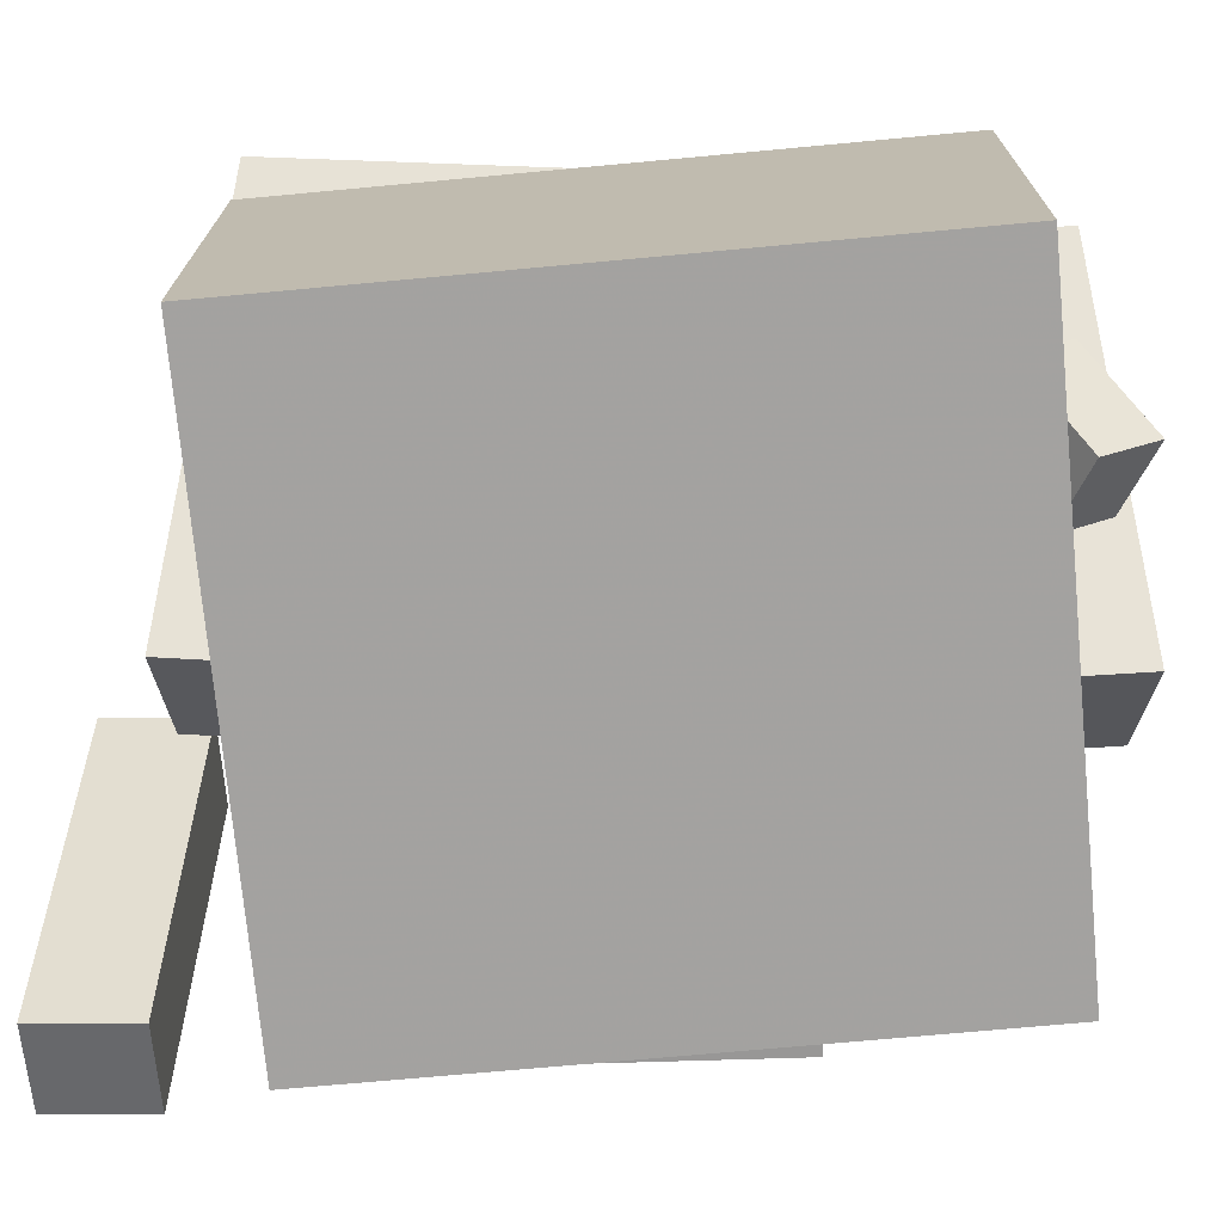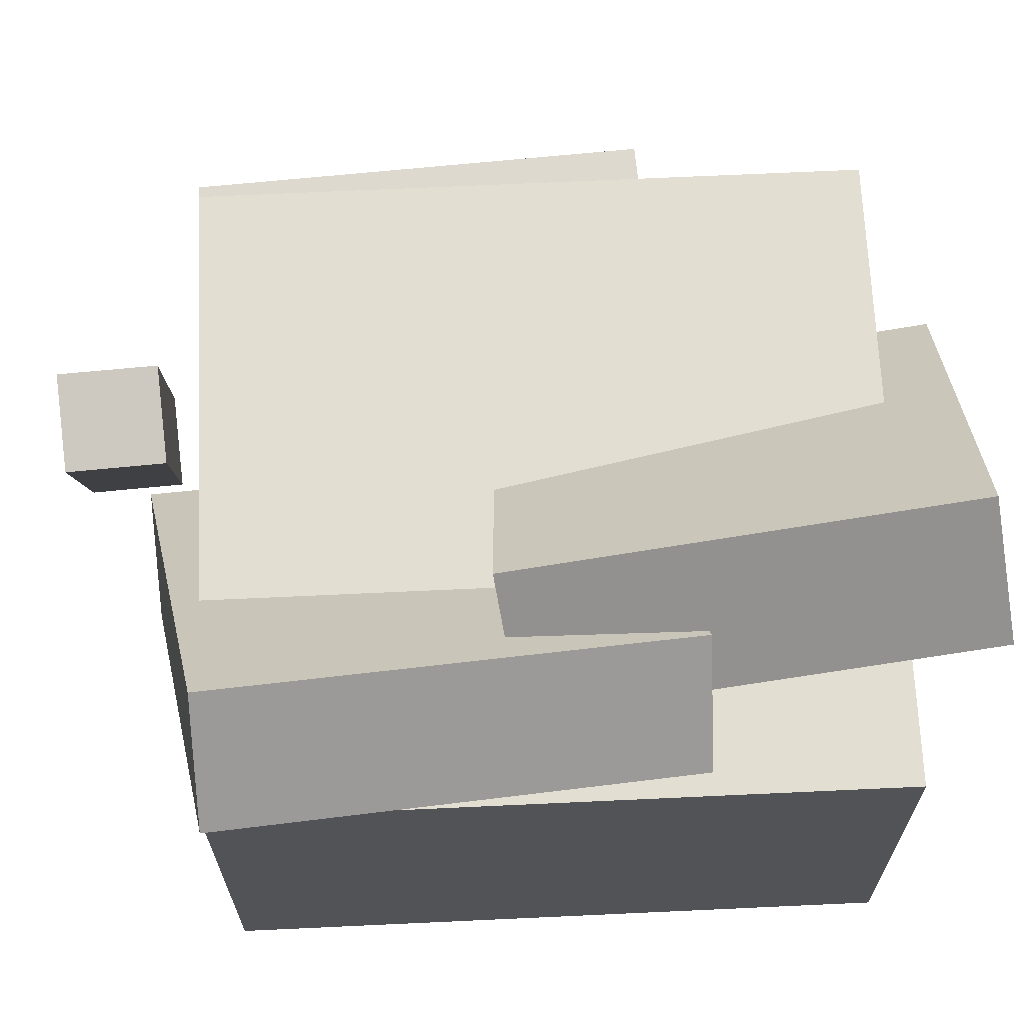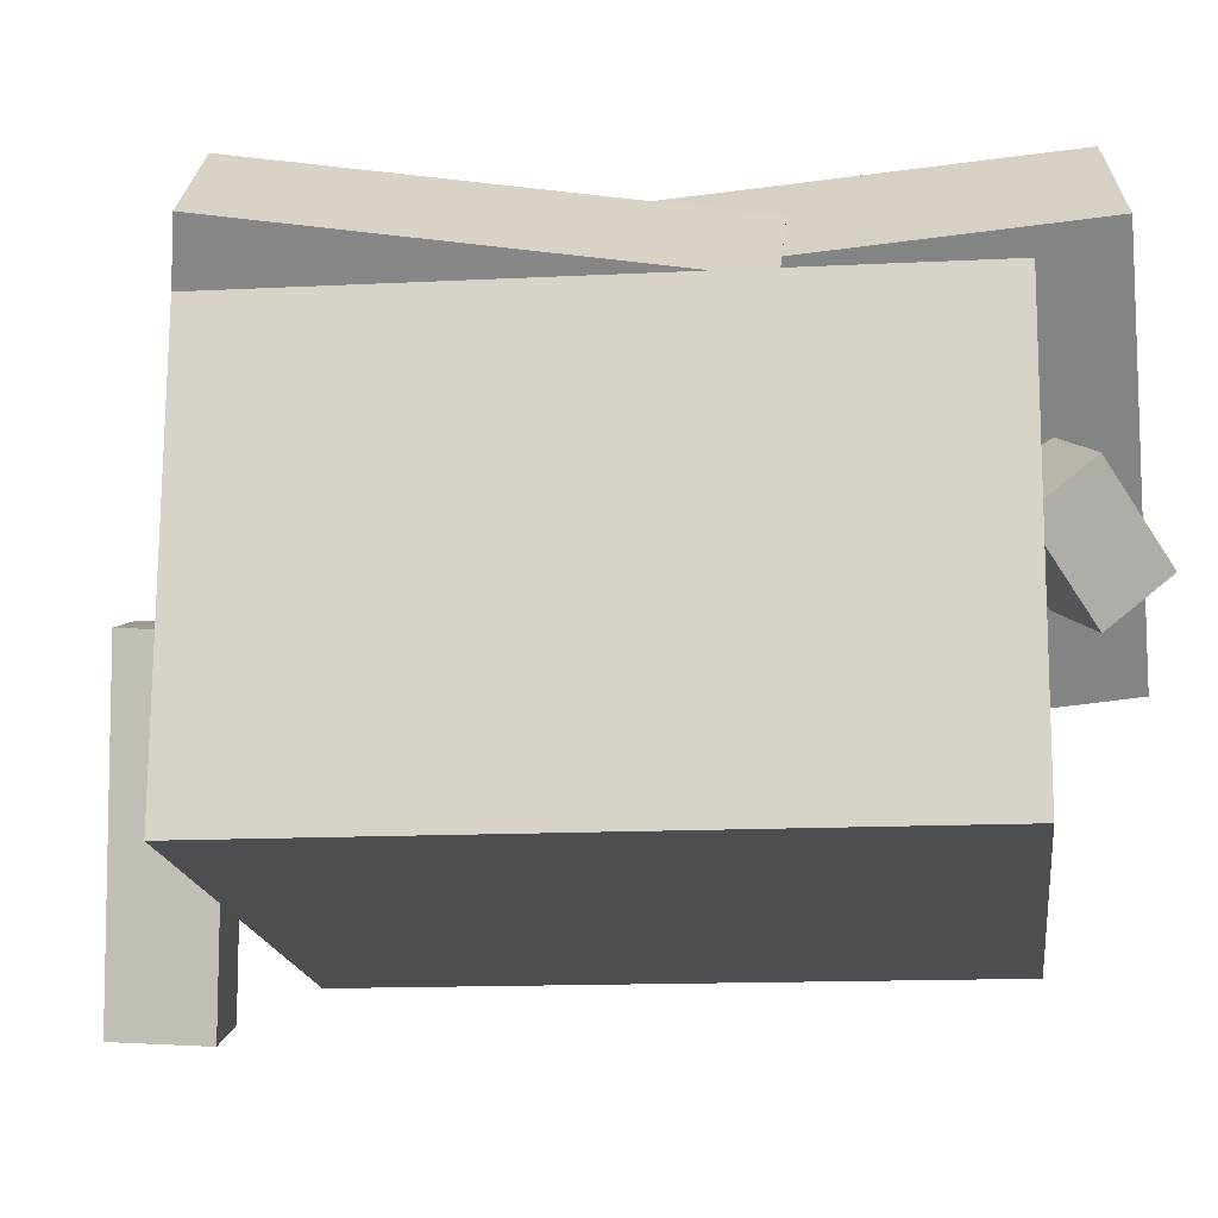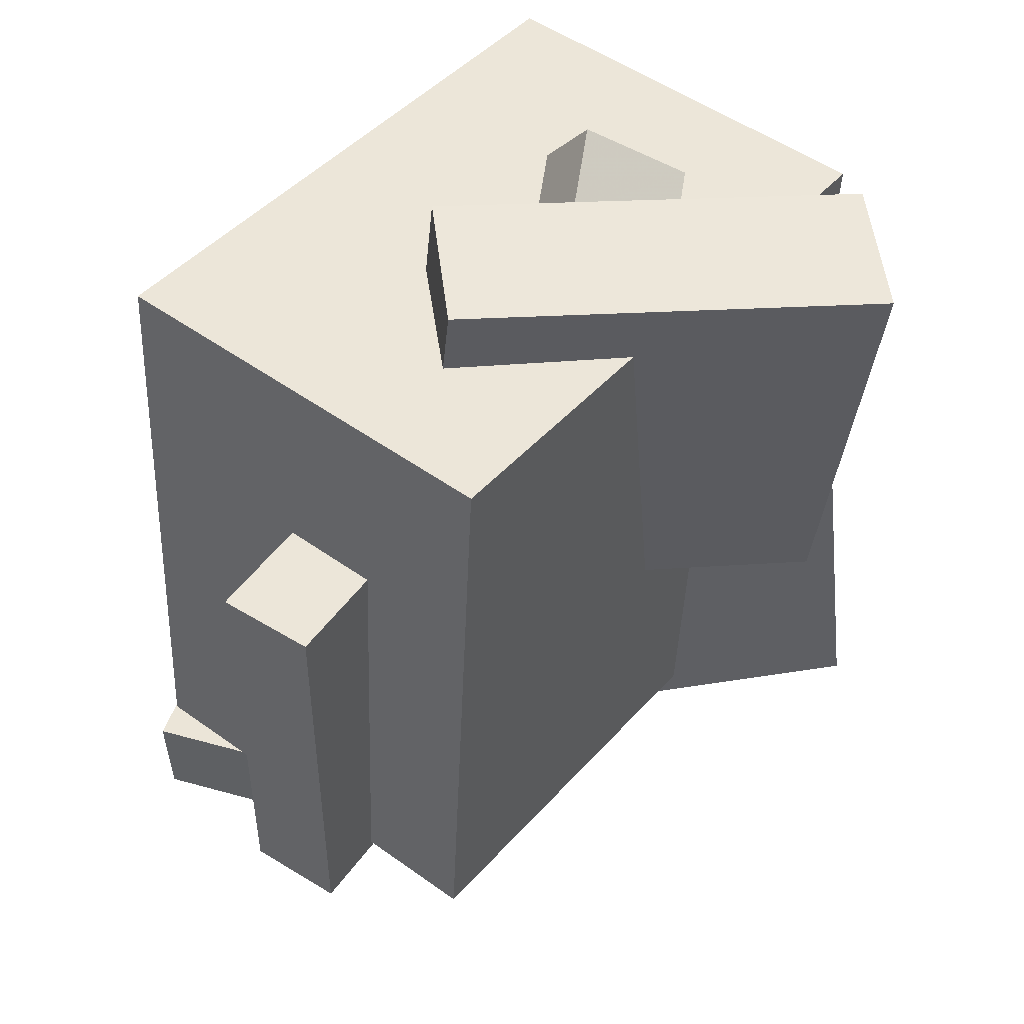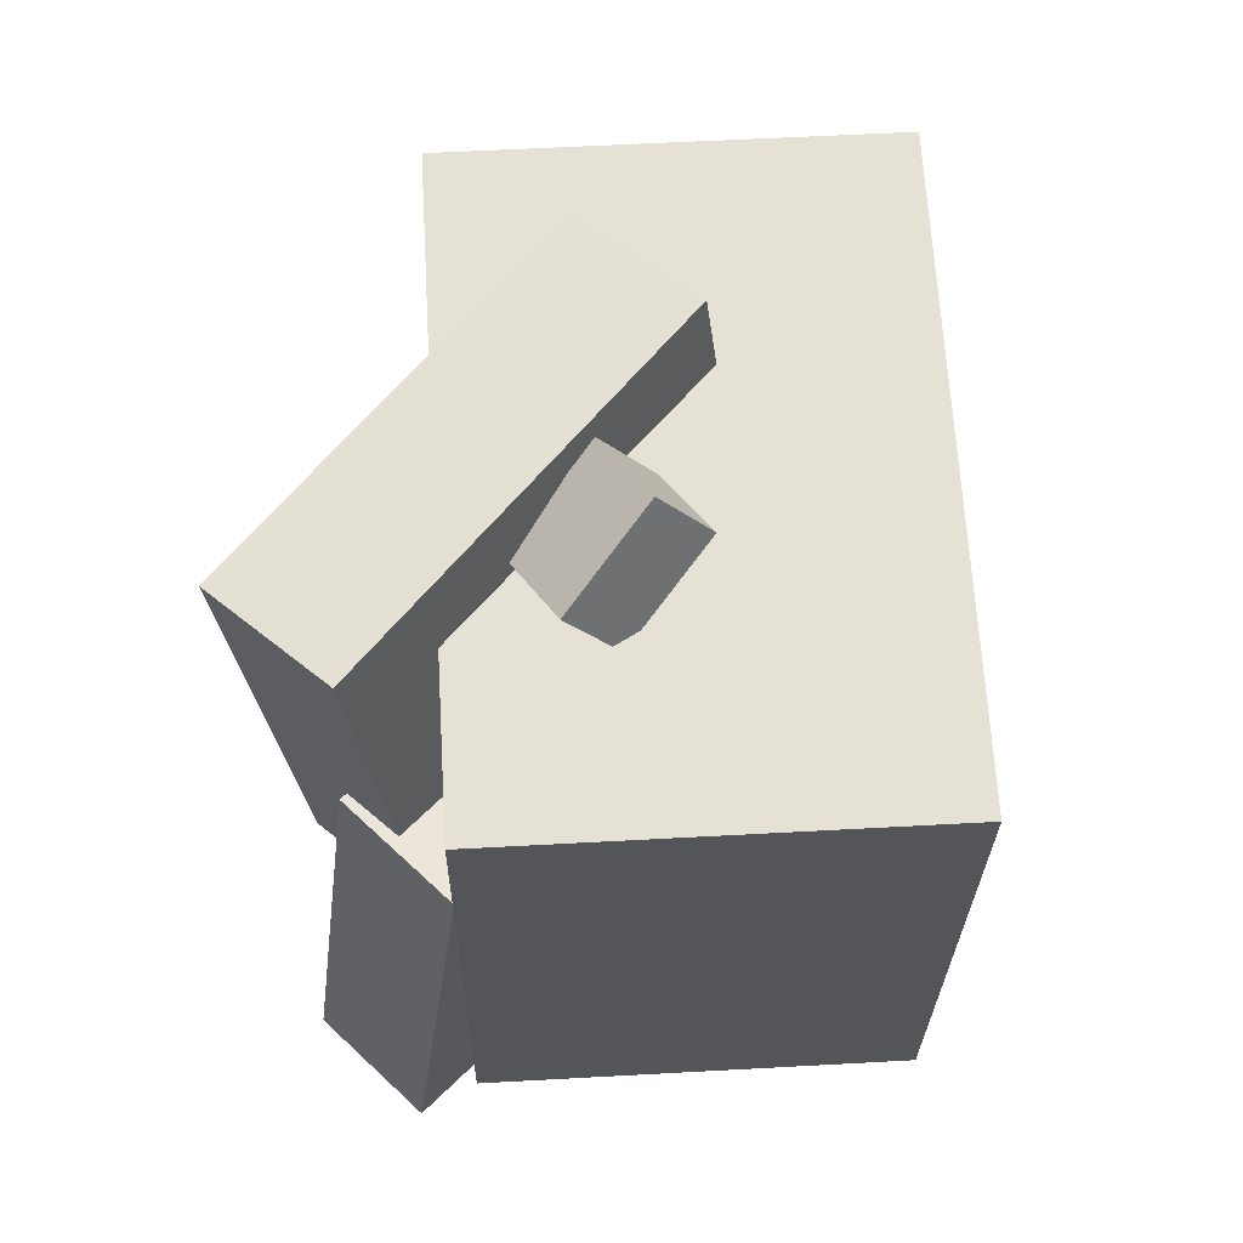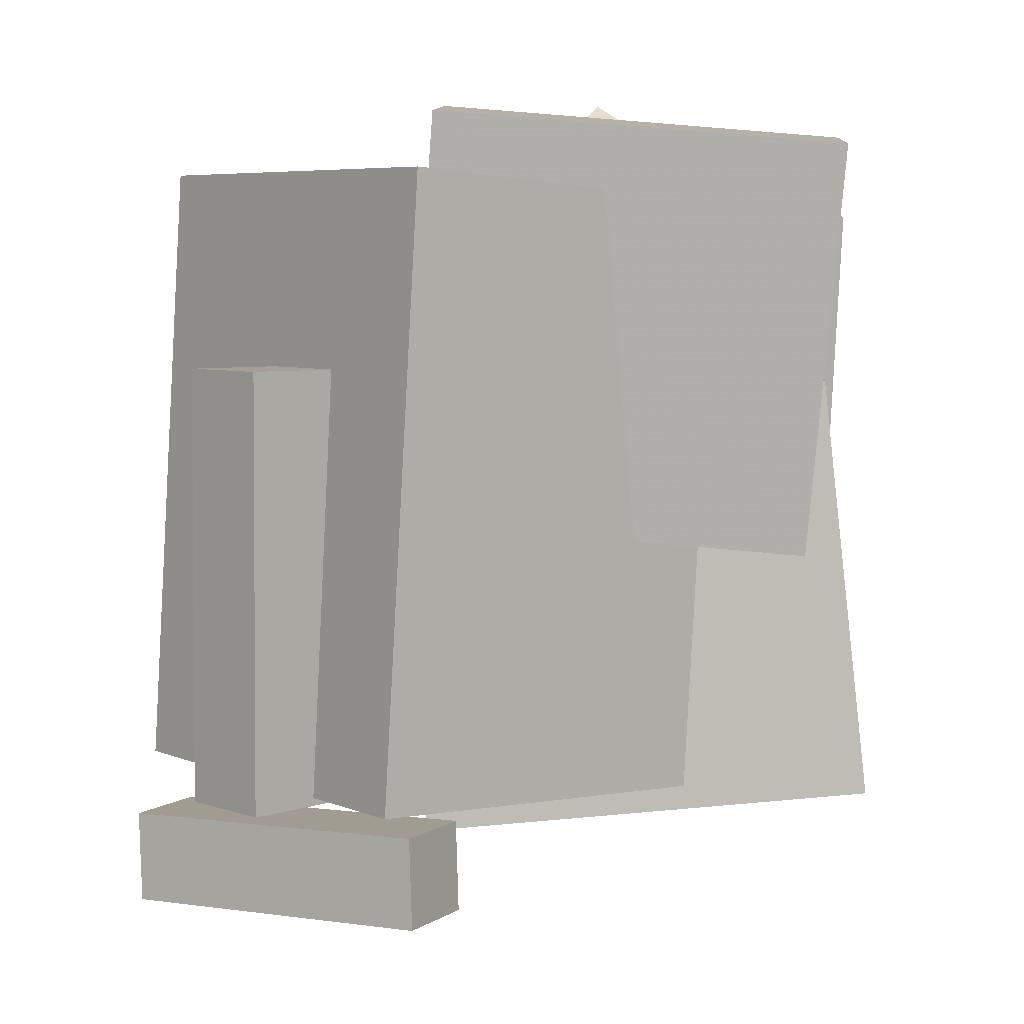
<metadata>
{"format":"obj","ext":"obj","renderer":"f3d","projection":"perspective","resolution":1024,"background":"white","views":[{"elev":-69.8,"azim":-88.9,"up":"+Y"},{"elev":70.6,"azim":-96.9,"up":"+Y"},{"elev":-13.6,"azim":-87.5,"up":"+Y"},{"elev":50.2,"azim":125.5,"up":"+Z"},{"elev":61.0,"azim":-96.2,"up":"+Z"},{"elev":6.8,"azim":136.3,"up":"+Z"}]}
</metadata>
<code>
v -0.171 0.0585 0.2264
v -0.1271 0.003683 0.2698
v -0.1702 0.09216 0.2681
v -0.1263 0.03735 0.3115
v -0.1168 0.08444 0.2044
v -0.07294 0.02963 0.2478
v -0.116 0.1181 0.2462
v -0.07214 0.06329 0.2895
f 1.0 7.0 5.0
f 1.0 3.0 7.0
f 1.0 4.0 3.0
f 1.0 2.0 4.0
f 3.0 8.0 7.0
f 3.0 4.0 8.0
f 5.0 7.0 8.0
f 5.0 8.0 6.0
f 1.0 5.0 6.0
f 1.0 6.0 2.0
f 2.0 6.0 8.0
f 2.0 8.0 4.0
v 0.0138 -0.01411 -0.196
v 0.008387 -0.01705 0.1145
v 0.01212 0.05475 -0.1954
v 0.006708 0.05181 0.1151
v 0.2373 -0.008694 -0.192
v 0.2319 -0.01163 0.1185
v 0.2356 0.06017 -0.1914
v 0.2302 0.05723 0.1191
f 9.0 15.0 13.0
f 9.0 11.0 15.0
f 9.0 12.0 11.0
f 9.0 10.0 12.0
f 11.0 16.0 15.0
f 11.0 12.0 16.0
f 13.0 15.0 16.0
f 13.0 16.0 14.0
f 9.0 13.0 14.0
f 9.0 14.0 10.0
f 10.0 14.0 16.0
f 10.0 16.0 12.0
v -0.1913 0.2617 -0.2102
v -0.1822 0.2236 0.1028
v 0.02886 0.007761 -0.2475
v 0.03799 -0.03035 0.06546
v -0.2614 0.2017 -0.2155
v -0.2523 0.1636 0.09754
v -0.04122 -0.05224 -0.2528
v -0.03209 -0.09035 0.0602
f 17.0 23.0 21.0
f 17.0 19.0 23.0
f 17.0 20.0 19.0
f 17.0 18.0 20.0
f 19.0 24.0 23.0
f 19.0 20.0 24.0
f 21.0 23.0 24.0
f 21.0 24.0 22.0
f 17.0 21.0 22.0
f 17.0 22.0 18.0
f 18.0 22.0 24.0
f 18.0 24.0 20.0
v 0.1092 -0.1884 -0.3111
v 0.03579 0.05099 -0.3001
v 0.1738 -0.1686 -0.3099
v 0.1004 0.07073 -0.2988
v 0.1088 -0.1917 -0.2422
v 0.03544 0.0477 -0.2312
v 0.1734 -0.1719 -0.241
v 0.1 0.06744 -0.2299
f 25.0 31.0 29.0
f 25.0 27.0 31.0
f 25.0 28.0 27.0
f 25.0 26.0 28.0
f 27.0 32.0 31.0
f 27.0 28.0 32.0
f 29.0 31.0 32.0
f 29.0 32.0 30.0
f 25.0 29.0 30.0
f 25.0 30.0 26.0
f 26.0 30.0 32.0
f 26.0 32.0 28.0
v -0.2079 0.178 -0.0165
v -0.2071 0.2127 0.2848
v -0.135 0.2453 -0.02443
v -0.1342 0.2799 0.2769
v -0.004364 -0.03973 0.008025
v -0.003566 -0.005062 0.3093
v 0.06852 0.02749 9.558e-05
v 0.06932 0.06217 0.3014
f 33.0 39.0 37.0
f 33.0 35.0 39.0
f 33.0 36.0 35.0
f 33.0 34.0 36.0
f 35.0 40.0 39.0
f 35.0 36.0 40.0
f 37.0 39.0 40.0
f 37.0 40.0 38.0
f 33.0 37.0 38.0
f 33.0 38.0 34.0
f 34.0 38.0 40.0
f 34.0 40.0 36.0
v -0.2767 0.1637 0.226
v -0.2915 -0.1275 0.2248
v 0.154 0.1417 0.2581
v 0.1392 -0.1495 0.2568
v -0.2436 0.1639 -0.2183
v -0.2584 -0.1273 -0.2195
v 0.1871 0.1419 -0.1862
v 0.1723 -0.1493 -0.1875
f 41.0 47.0 45.0
f 41.0 43.0 47.0
f 41.0 44.0 43.0
f 41.0 42.0 44.0
f 43.0 48.0 47.0
f 43.0 44.0 48.0
f 45.0 47.0 48.0
f 45.0 48.0 46.0
f 41.0 45.0 46.0
f 41.0 46.0 42.0
f 42.0 46.0 48.0
f 42.0 48.0 44.0

</code>
